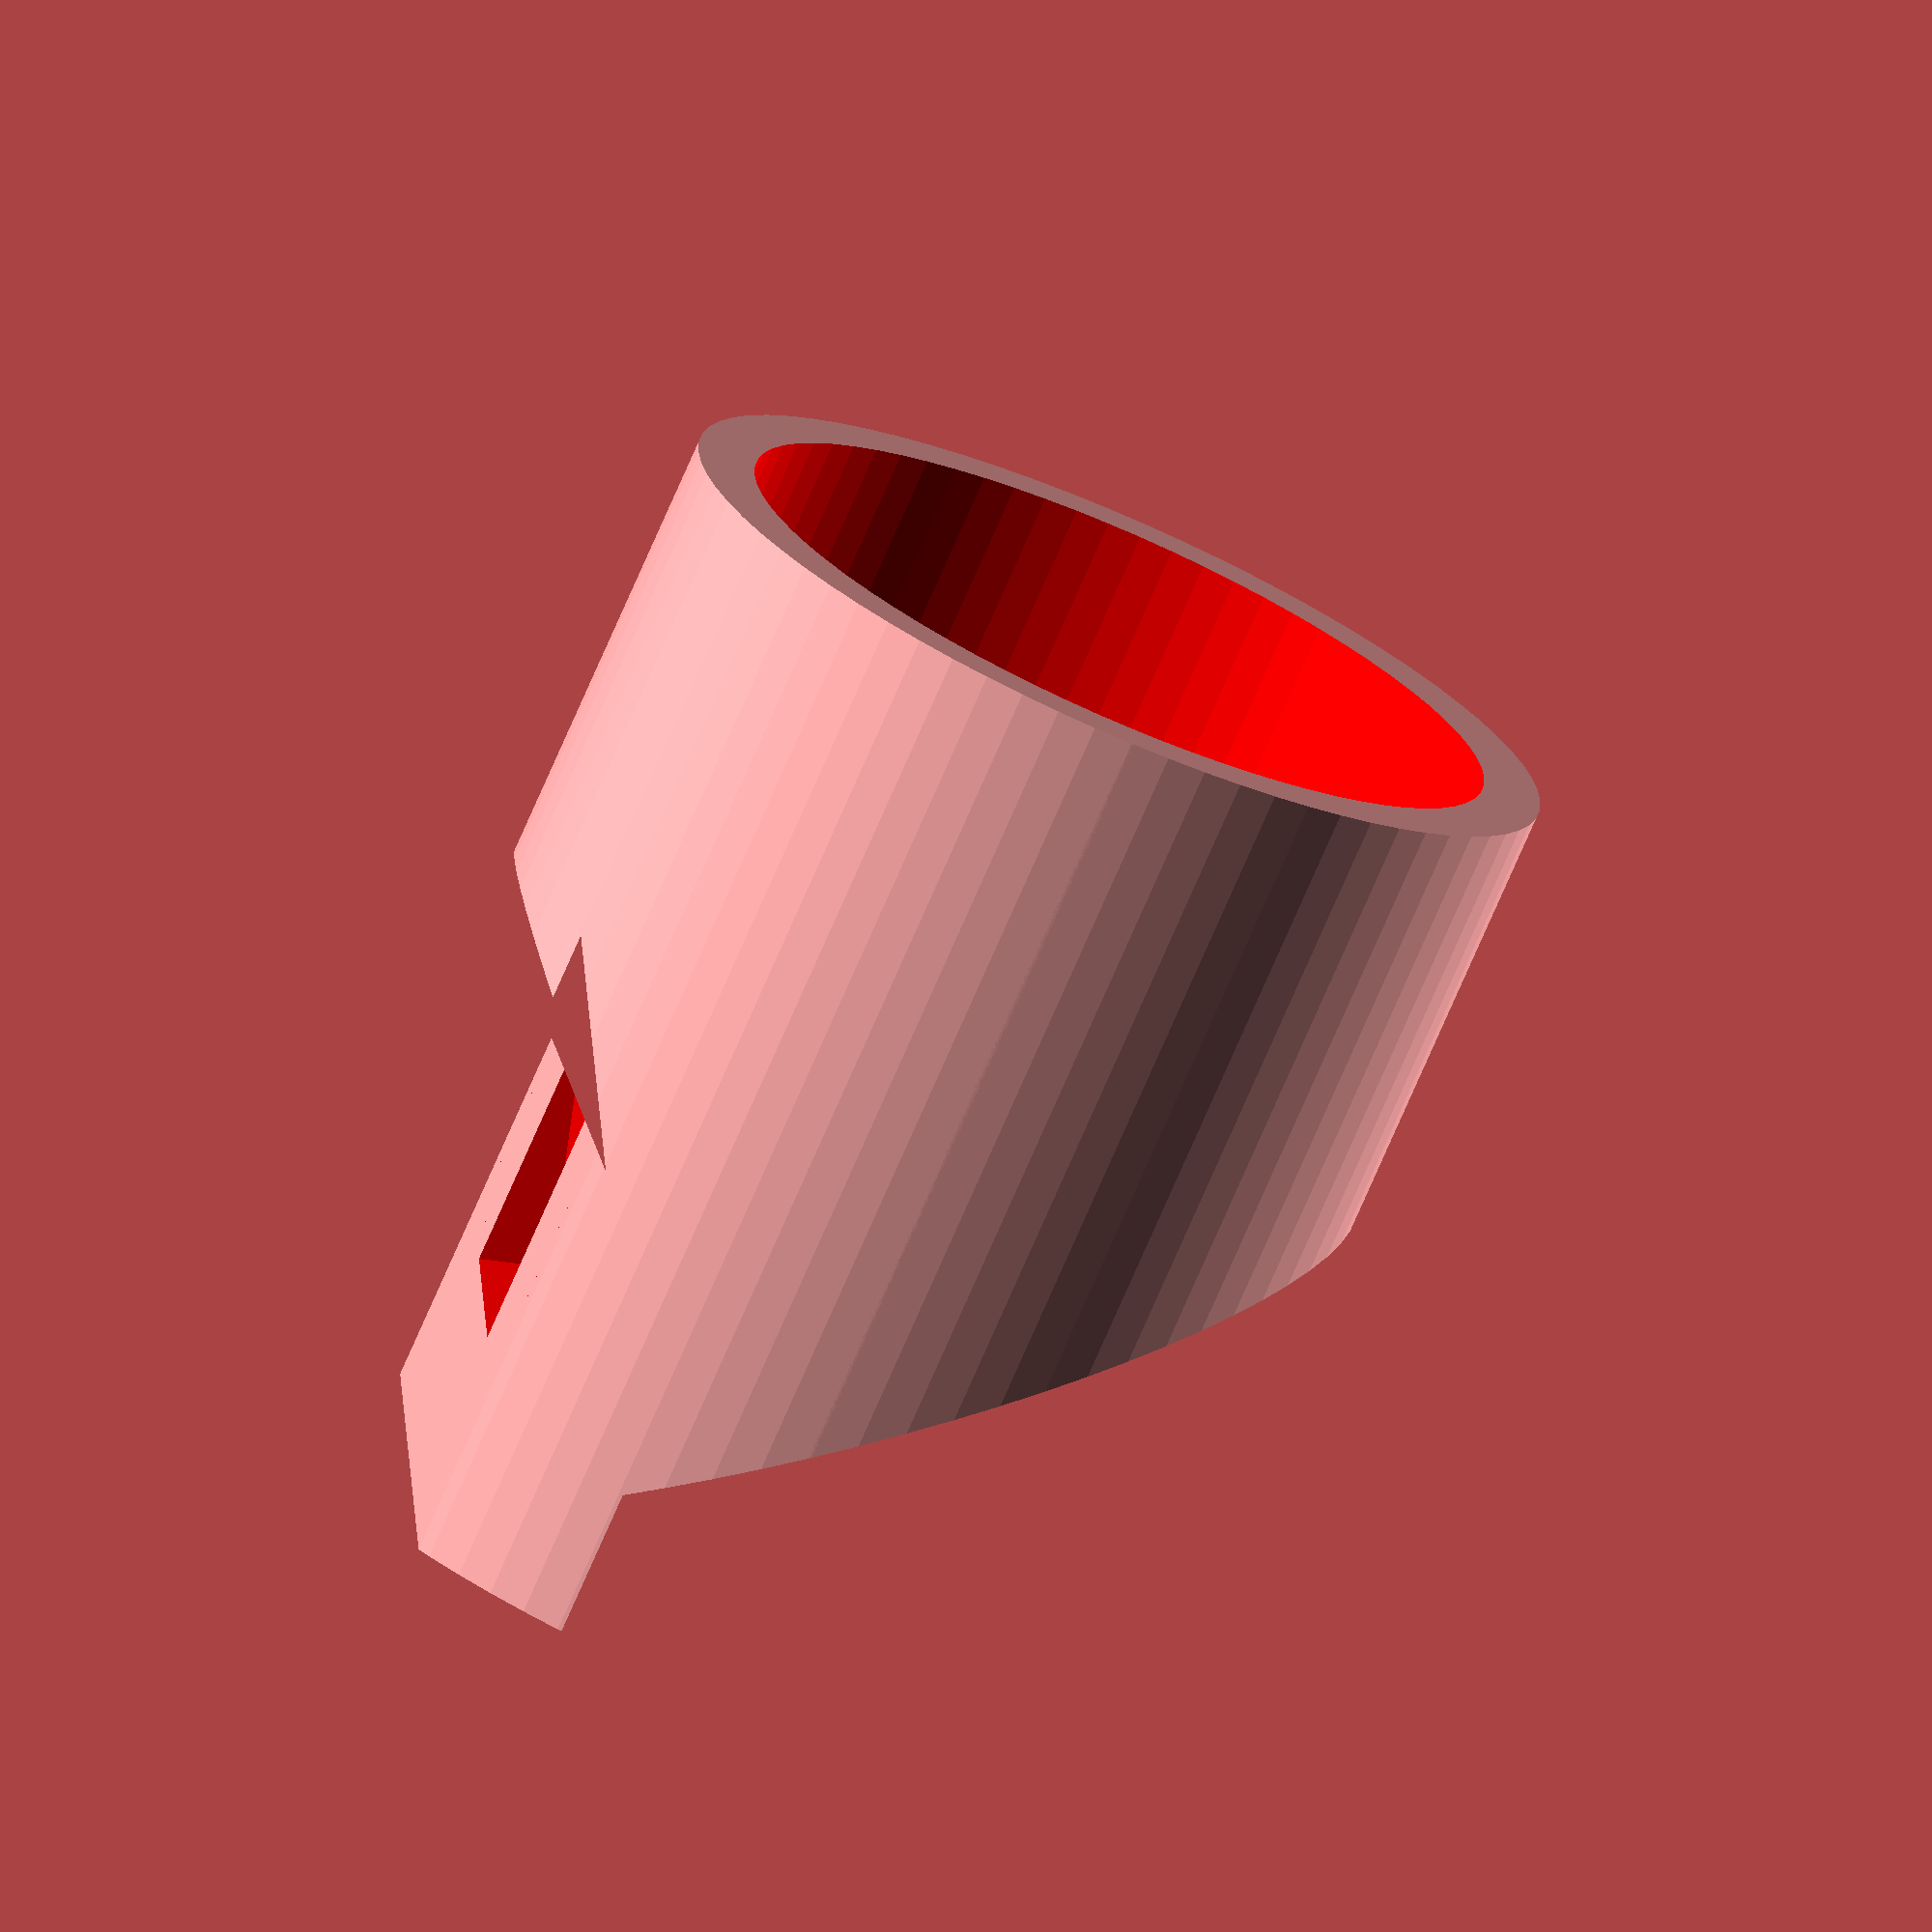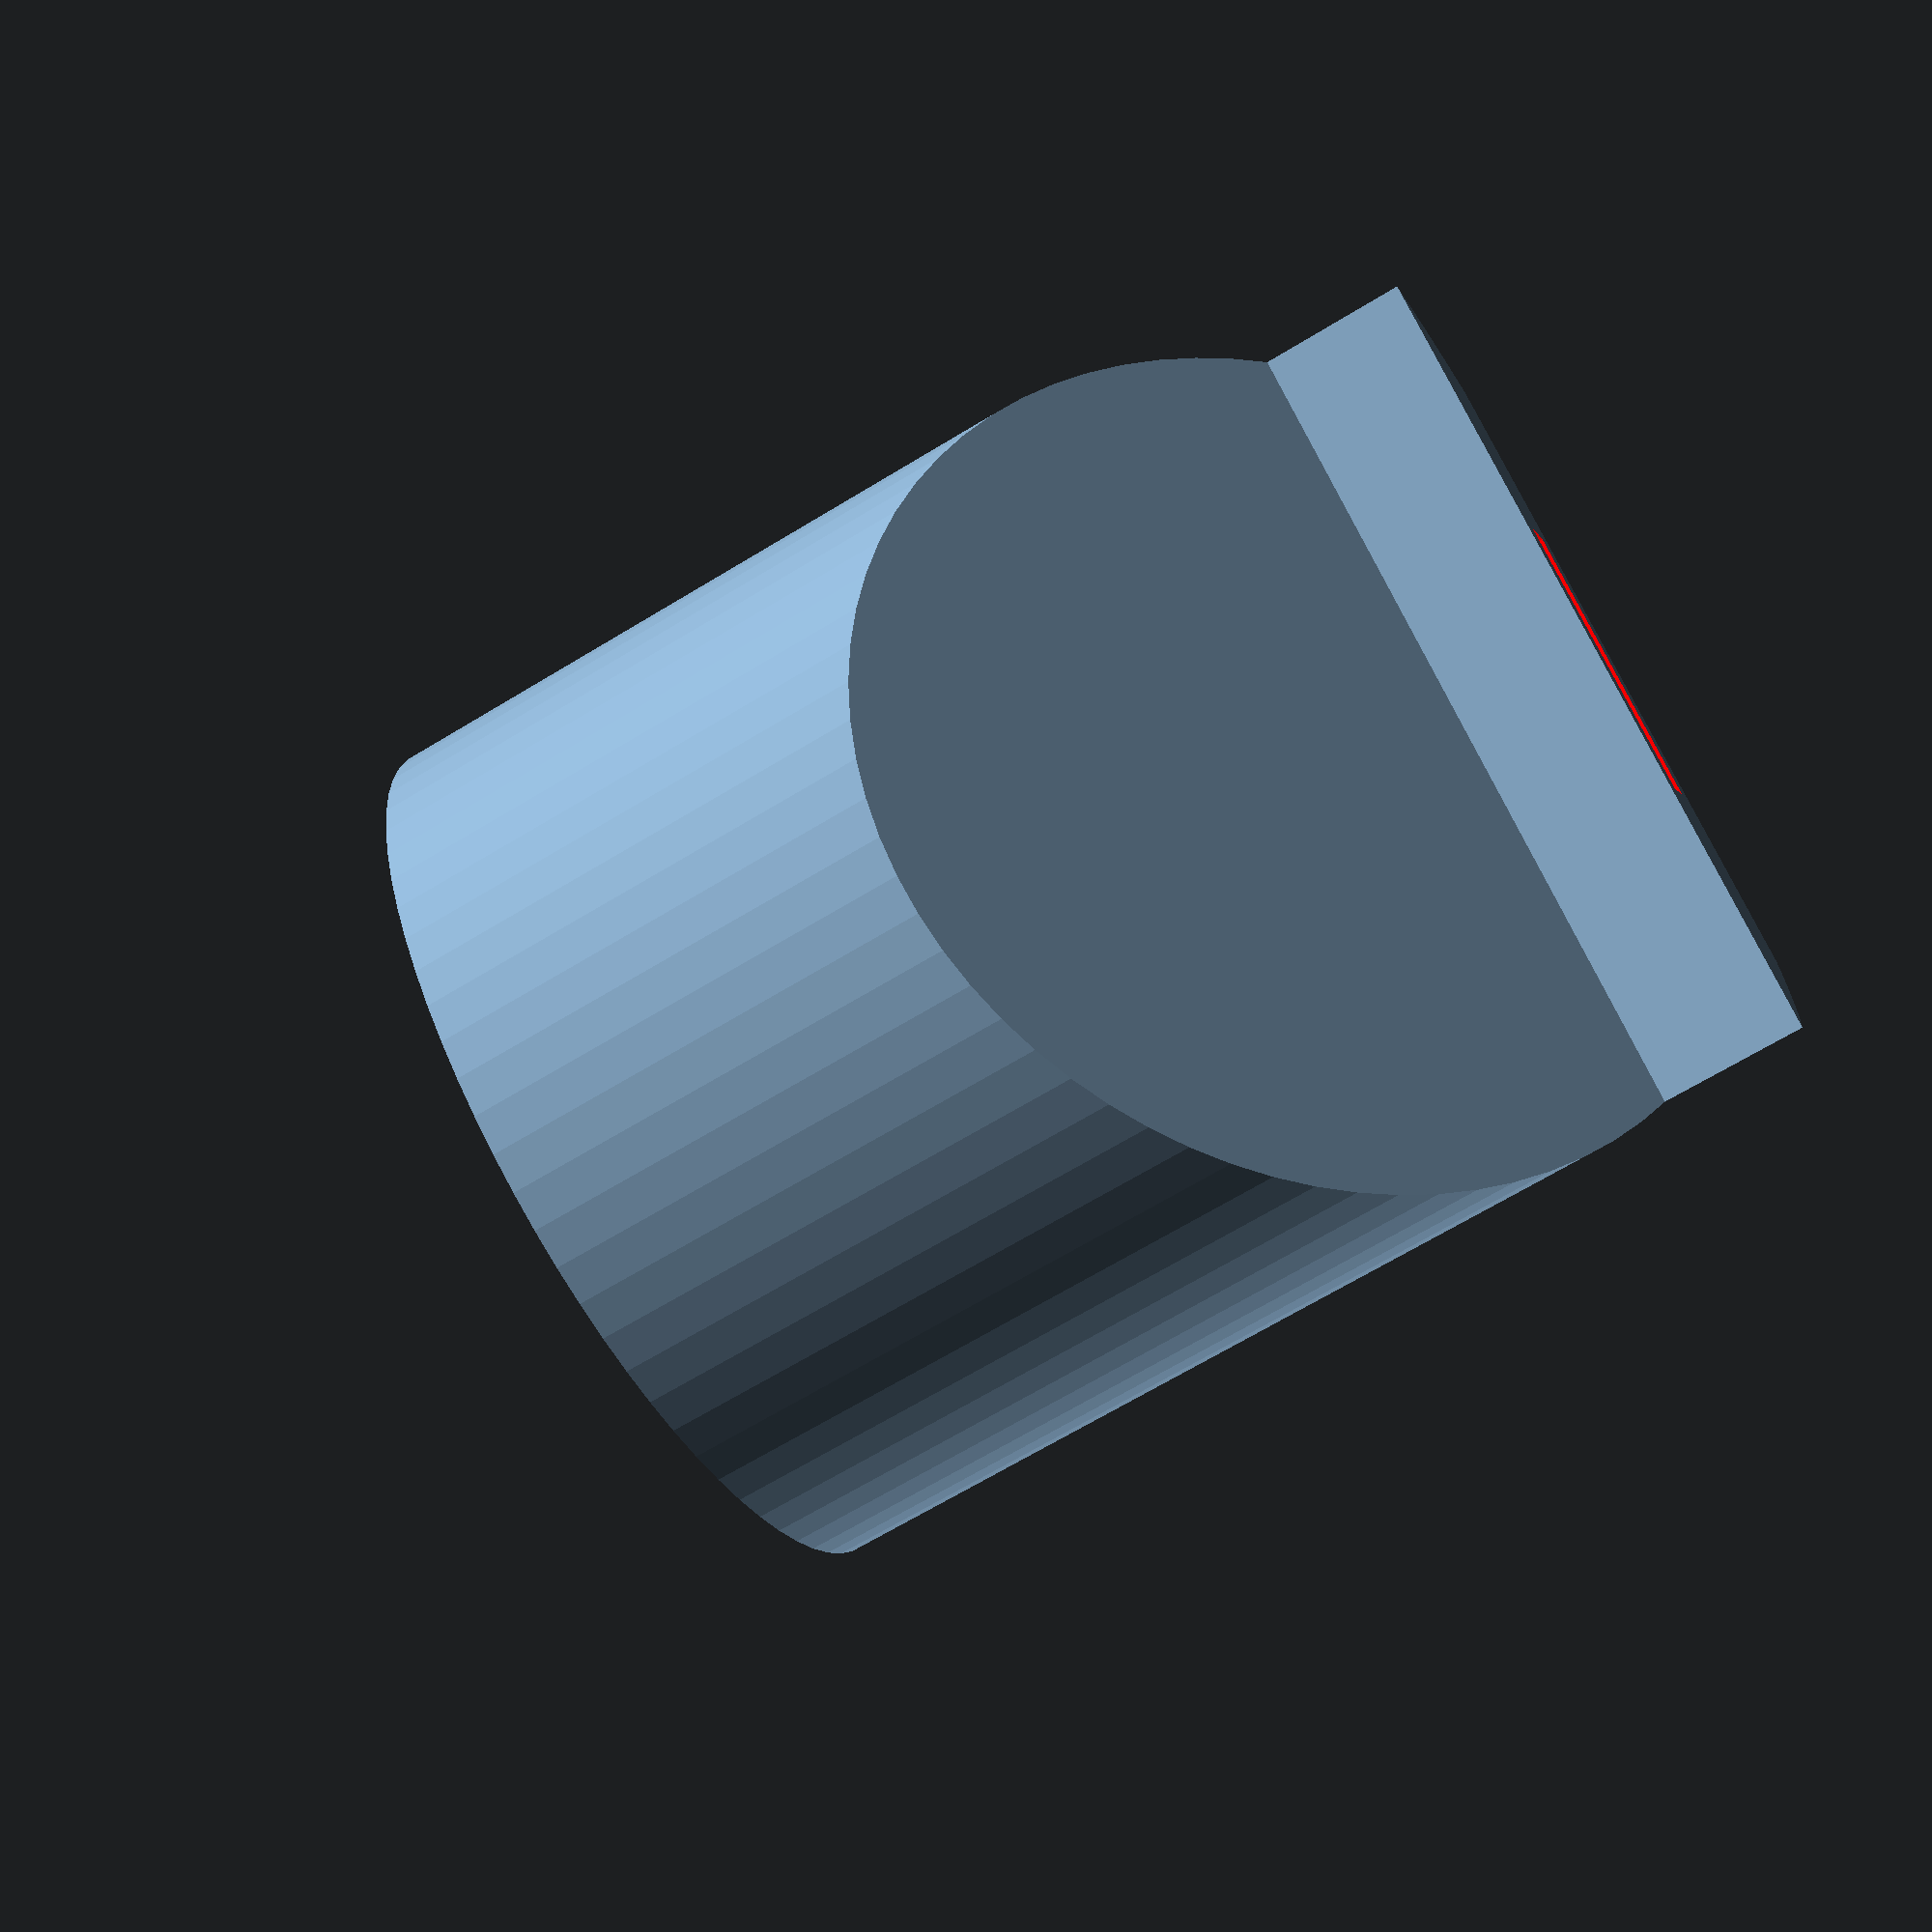
<openscad>
wall = 2;

tube_ir = 20.5 / 2;
tube_or = 26 / 2;
thing_or = tube_or + wall;

cuff = 15;
tip = 20;

E = 0.01;
$fn = 72;


module thing() {
    module positive() {
        module side_profile() {
            polygon([
                [- thing_or, -10],
                [- thing_or, cuff],
                [- thing_or + 5, cuff + 5],
                [- thing_or + 5, cuff + tip],
                [- thing_or + 10, cuff + tip],
                [- thing_or + 10, cuff + 15],
                [thing_or, cuff],
                [thing_or, -10],
            ]);
        }

        intersection() {
            cylinder(cuff + tip, r = thing_or);

            rotate([90, 0, 0])
            linear_extrude(thing_or * 2, center = true)
            side_profile();
        }
    }

    module negative() {
        module side_profile() {
            polygon([
                [- thing_or + 4.5, -10],
                [- thing_or + 4.5, cuff + 15],
                [- thing_or + 10, cuff + 15],
                [thing_or, cuff],
                [thing_or, -10],
            ]);
        }

        cylinder(cuff, r = tube_or);

        off = 8.3;
        w = 10;

        difference() {
            union() {
                translate([-7.5, 0, 0])
                cube([2, w, (cuff + tip) * 3], center = true);

                intersection() {
                    cylinder(cuff + tip + E * 2, r = tube_ir);

                    rotate([90, 0, 0])
                    linear_extrude(thing_or * 2, center = true)
                    offset(- wall)
                    side_profile();
                }
            }

            translate([-10.1, 0, cuff + off])
            rotate([0, 5, 0])
            cube([4, w * 2, 10], center = true);
        }

        translate([-10.75, 0, cuff + off + 1.75])
        rotate([0, 16, 0])
        cube([4, w, 8], center = true);
    }

    difference() {
        positive();

        color("red")
        translate([0, 0, -E])
        negative();
    }
}

thing();

// projection(cut = true)
// rotate([90, 0, 0])
// thing();

</openscad>
<views>
elev=255.8 azim=1.7 roll=23.6 proj=o view=solid
elev=247.5 azim=302.3 roll=238.6 proj=p view=wireframe
</views>
